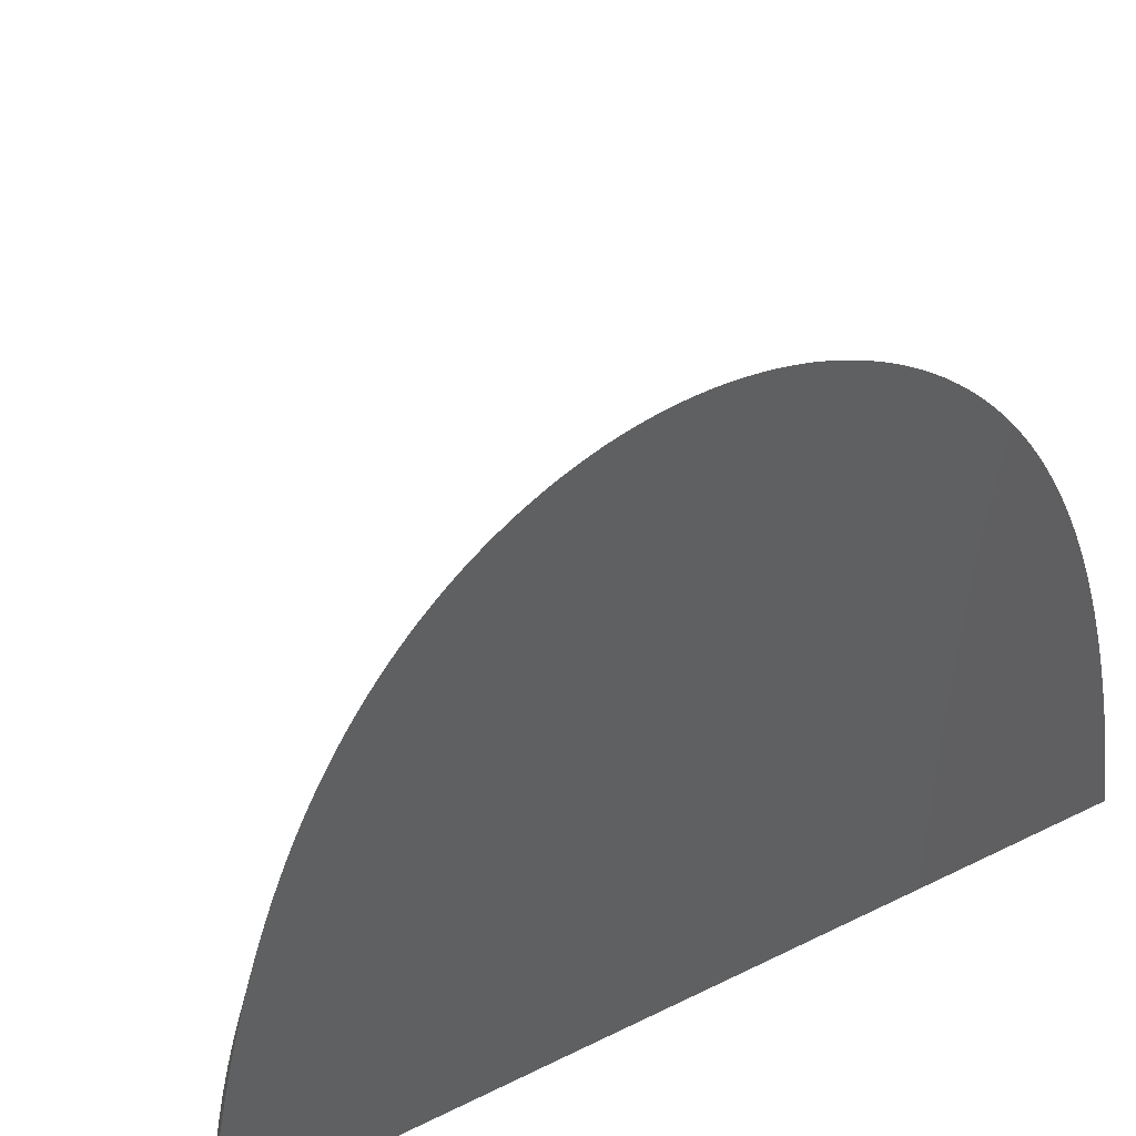
<metadata>
{"format":"stl","ext":"stl","renderer":"f3d","projection":"perspective","resolution":1024,"background":"white","views":[{"elev":43.6,"azim":-120.2,"up":"+Z"}]}
</metadata>
<code>
# stl→obj: 436 verts, 868 faces
v 176.8 1.716 400
v 113.3 16.61 503.1
v 113.3 16.34 503.2
v 176.5 3.23 400
v 128.5 61.51 400
v 113.3 65.84 423.6
v 113.3 65.26 426.3
v 126.7 62.68 400
v 132.6 58.88 400
v 113.3 63.8 432.6
v 113.3 63.61 433.4
v 132.5 58.97 400
v 141.7 52.29 400
v 113.3 60.14 446
v 113.3 59.85 447
v 141.6 52.38 400
v 173.1 13.53 400
v 113.3 30.1 495.4
v 113.3 29.04 496.2
v 173 13.66 400
v 145.1 49.6 400
v 113.3 59 449.6
v 113.3 58.48 451.1
v 143.5 50.91 400
v 148.4 46.66 400
v 113.3 56.75 456
v 113.3 56.36 457
v 148.3 46.76 400
v 176.9 1.575 400
v 113.3 15.06 503.7
v 113.3 59.32 448.6
v 143.3 51 400
v 156 39.31 400
v 113.3 52.1 466.8
v 113.3 51.58 467.9
v 155.9 39.42 400
v 120.4 66.31 400
v 113.3 68.51 409.5
v 113.3 67.92 412.9
v 118.4 67.41 400
v 130.5 60.25 400
v 113.3 65.11 427
v 113.3 64.54 429.5
v 128.7 61.43 400
v 126.5 62.76 400
v 113.3 66.55 420.2
v 113.3 65.97 423
v 124.6 63.91 400
v 176 5.024 400
v 113.3 20.63 501.3
v 113.3 19.4 501.9
v 176 5.164 400
v 113.3 67.13 417.1
v 122.6 65.04 400
v 177 0.8628 400
v 113.3 9.742 505.2
v 113.3 8.376 505.5
v 177 1.006 400
v 113.3 70.02 400
v 113.3 69.83 401.3
v 114 69.69 400
v 113.3 17.88 502.6
v 176.5 3.371 400
v 116.1 68.63 400
v 113.3 69.24 405.1
v 175 8.464 400
v 113.3 24.76 499.1
v 113.3 23.6 499.8
v 175 8.602 400
v 165.9 26.83 400
v 113.3 42.95 482.1
v 113.3 42.19 483.1
v 165.8 26.95 400
v 158.6 36.39 400
v 113.3 50.57 469.9
v 113.3 50.11 470.7
v 157.3 37.8 400
v 113.3 25.06 498.9
v 174.4 10.11 400
v 113.3 51.11 468.8
v 157.2 37.91 400
v 113.3 64.37 430.3
v 130.7 60.17 400
v 172.4 15.16 400
v 113.3 31.47 494.3
v 113.3 30.43 495.1
v 172.3 15.3 400
v 154.5 40.81 400
v 113.3 53.06 464.8
v 113.3 52.58 465.8
v 154.4 40.91 400
v 113.3 57.26 454.6
v 146.8 48.09 400
v 146.7 48.19 400
v 113.3 58.14 452.1
v 113.3 57.62 453.6
v 145.2 49.51 400
v 140 53.66 400
v 113.3 60.94 443.4
v 113.3 60.67 444.3
v 139.8 53.75 400
v 171.5 17.06 400
v 113.3 34.16 492
v 113.3 33.8 492.3
v 170.8 18.55 400
v 177 0.7194 400
v 113.3 6.998 505.7
v 153 42.39 400
v 113.3 54.51 461.5
v 113.3 54.01 462.7
v 151.6 43.76 400
v 162.5 31.66 400
v 113.3 46.77 476.5
v 113.3 46.33 477.2
v 161.3 33.09 400
v 113.3 47.42 475.5
v 161.2 33.21 400
v 161.1 33.32 400
v 113.3 48.49 473.7
v 113.3 48.04 474.4
v 160 34.75 400
v 116.2 68.56 400
v 113.3 69.18 405.4
v 177 0.1441 400
v 113.3 2.813 506.2
v 113.3 1.407 506.2
v 177 0.2881 400
v 172.3 15.43 400
v 113.3 32.82 493.2
v 113.3 32.47 493.5
v 171.6 16.93 400
v 169 21.91 400
v 113.3 38.55 487.5
v 113.3 37.68 488.5
v 168.9 22.04 400
v 151.5 43.86 400
v 113.3 55.44 459.3
v 113.3 54.94 460.5
v 150 45.22 400
v 138 55.1 400
v 113.3 62.27 438.6
v 113.3 61.73 440.6
v 136.3 56.35 400
v 113.3 19.12 502
v 176.4 3.511 400
v 153.1 42.29 400
v 113.3 53.55 463.7
v 176.9 1.291 400
v 113.3 13.75 504.1
v 113.3 12.43 504.5
v 176.9 1.433 400
v 113.3 68.59 409
v 118.2 67.48 400
v 113.3 0 506.2
v 177 0 400
v 113.3 26.2 498.2
v 174.4 10.25 400
v 113.3 38.94 487.1
v 168 23.52 400
v 162.5 31.54 400
v 113.3 45.65 478.3
v 113.3 43.36 481.6
v 164.8 28.41 400
v 134.4 57.67 400
v 113.3 63.05 435.7
v 134.5 57.58 400
v 113.3 62.83 436.5
v 120.5 66.24 400
v 113.3 67.83 413.4
v 122.5 65.12 400
v 113.3 67.24 416.6
v 113.3 55.85 458.3
v 149.9 45.32 400
v 170.7 18.68 400
v 113.3 35.48 490.7
v 113.3 35.11 491.1
v 169.9 20.17 400
v 167.9 23.64 400
v 113.3 40.18 485.6
v 113.3 39.78 486.1
v 167 25.11 400
v 173.7 12.03 400
v 113.3 28.71 496.4
v 166.9 25.24 400
v 113.3 41.78 483.7
v 113.3 40.99 484.7
v 166.9 25.36 400
v 173.8 11.89 400
v 113.3 27.63 497.2
v 159.9 34.86 400
v 113.3 49.54 471.8
v 113.3 49.08 472.6
v 158.7 36.28 400
v 113.3 4.214 506
v 177 0.432 400
v 169.8 20.43 400
v 113.3 37.3 488.9
v 177 0.5758 400
v 113.3 5.61 505.9
v 175.6 6.676 400
v 113.3 22.12 500.6
v 113.3 20.92 501.2
v 175.5 6.815 400
v 177 1.149 400
v 113.3 11.1 504.9
v 113.3 44.09 480.6
v 164.7 28.53 400
v 113.3 44.52 479.9
v 163.7 29.98 400
v 113.3 45.22 478.9
v 163.6 30.1 400
v 113.3 27.31 497.4
v 174.3 10.38 400
v 113.3 23.3 499.9
v 175.5 6.953 400
v 113.3 36.41 489.8
v 169.9 20.3 400
v 138.1 55.01 400
v 113.3 61.48 441.5
v 113.3 -16.61 503.1
v 176.8 -1.716 400
v 113.3 -16.34 503.2
v 176.5 -3.23 400
v 128.5 -61.51 400
v 113.3 -65.84 423.6
v 126.7 -62.68 400
v 113.3 -65.26 426.3
v 132.6 -58.88 400
v 113.3 -63.8 432.6
v 132.5 -58.97 400
v 113.3 -63.61 433.4
v 141.7 -52.29 400
v 113.3 -60.14 446
v 141.6 -52.38 400
v 113.3 -59.85 447
v 113.3 -30.1 495.4
v 173.1 -13.53 400
v 113.3 -29.04 496.2
v 173 -13.66 400
v 145.1 -49.6 400
v 113.3 -59 449.6
v 143.5 -50.91 400
v 113.3 -58.48 451.1
v 148.4 -46.66 400
v 113.3 -56.75 456
v 148.3 -46.76 400
v 113.3 -56.36 457
v 176.9 -1.575 400
v 113.3 -15.06 503.7
v 113.3 -59.32 448.6
v 143.3 -51 400
v 113.3 -52.1 466.8
v 156 -39.31 400
v 113.3 -51.58 467.9
v 155.9 -39.42 400
v 120.4 -66.31 400
v 113.3 -68.51 409.5
v 118.4 -67.41 400
v 113.3 -67.92 412.9
v 130.5 -60.25 400
v 113.3 -65.11 427
v 128.7 -61.43 400
v 113.3 -64.54 429.5
v 126.5 -62.76 400
v 113.3 -66.55 420.2
v 124.6 -63.91 400
v 113.3 -65.97 423
v 113.3 -20.63 501.3
v 176 -5.024 400
v 113.3 -19.4 501.9
v 176 -5.164 400
v 113.3 -67.13 417.1
v 122.6 -65.04 400
v 113.3 -9.742 505.2
v 177 -0.8628 400
v 113.3 -8.376 505.5
v 177 -1.006 400
v 114 -69.69 400
v 113.3 -69.83 401.3
v 113.3 -70.02 400
v 113.3 -17.88 502.6
v 176.5 -3.371 400
v 116.1 -68.63 400
v 113.3 -69.24 405.1
v 113.3 -24.76 499.1
v 175 -8.464 400
v 113.3 -23.6 499.8
v 175 -8.602 400
v 113.3 -42.95 482.1
v 165.9 -26.83 400
v 113.3 -42.19 483.1
v 165.8 -26.95 400
v 113.3 -50.57 469.9
v 158.6 -36.39 400
v 113.3 -50.11 470.7
v 157.3 -37.8 400
v 113.3 -25.06 498.9
v 174.4 -10.11 400
v 113.3 -51.11 468.8
v 157.2 -37.91 400
v 113.3 -64.37 430.3
v 130.7 -60.17 400
v 113.3 -31.47 494.3
v 172.4 -15.16 400
v 113.3 -30.43 495.1
v 172.3 -15.3 400
v 113.3 -53.06 464.8
v 154.5 -40.81 400
v 113.3 -52.58 465.8
v 154.4 -40.91 400
v 113.3 -57.26 454.6
v 146.8 -48.09 400
v 146.7 -48.19 400
v 113.3 -58.14 452.1
v 145.2 -49.51 400
v 113.3 -57.62 453.6
v 140 -53.66 400
v 113.3 -60.94 443.4
v 139.8 -53.75 400
v 113.3 -60.67 444.3
v 113.3 -34.16 492
v 171.5 -17.06 400
v 113.3 -33.8 492.3
v 170.8 -18.55 400
v 177 -0.7194 400
v 113.3 -6.998 505.7
v 153 -42.39 400
v 113.3 -54.51 461.5
v 151.6 -43.76 400
v 113.3 -54.01 462.7
v 113.3 -46.77 476.5
v 162.5 -31.66 400
v 113.3 -46.33 477.2
v 161.3 -33.09 400
v 113.3 -47.42 475.5
v 161.2 -33.21 400
v 113.3 -48.49 473.7
v 161.1 -33.32 400
v 113.3 -48.04 474.4
v 160 -34.75 400
v 116.2 -68.56 400
v 113.3 -69.18 405.4
v 113.3 -2.813 506.2
v 177 -0.1441 400
v 113.3 -1.407 506.2
v 177 -0.2881 400
v 113.3 -32.82 493.2
v 172.3 -15.43 400
v 113.3 -32.47 493.5
v 171.6 -16.93 400
v 113.3 -38.55 487.5
v 169 -21.91 400
v 113.3 -37.68 488.5
v 168.9 -22.04 400
v 151.5 -43.86 400
v 113.3 -55.44 459.3
v 150 -45.22 400
v 113.3 -54.94 460.5
v 138 -55.1 400
v 113.3 -62.27 438.6
v 136.3 -56.35 400
v 113.3 -61.73 440.6
v 113.3 -19.12 502
v 176.4 -3.511 400
v 153.1 -42.29 400
v 113.3 -53.55 463.7
v 113.3 -13.75 504.1
v 176.9 -1.291 400
v 113.3 -12.43 504.5
v 176.9 -1.433 400
v 113.3 -68.59 409
v 118.2 -67.48 400
v 113.3 -26.2 498.2
v 174.4 -10.25 400
v 113.3 -38.94 487.1
v 168 -23.52 400
v 162.5 -31.54 400
v 113.3 -45.65 478.3
v 113.3 -43.36 481.6
v 164.8 -28.41 400
v 134.4 -57.67 400
v 113.3 -63.05 435.7
v 134.5 -57.58 400
v 113.3 -62.83 436.5
v 120.5 -66.24 400
v 113.3 -67.83 413.4
v 122.5 -65.12 400
v 113.3 -67.24 416.6
v 113.3 -55.85 458.3
v 149.9 -45.32 400
v 113.3 -35.48 490.7
v 170.7 -18.68 400
v 113.3 -35.11 491.1
v 169.9 -20.17 400
v 113.3 -40.18 485.6
v 167.9 -23.64 400
v 113.3 -39.78 486.1
v 167 -25.11 400
v 173.7 -12.03 400
v 113.3 -28.71 496.4
v 113.3 -41.78 483.7
v 166.9 -25.24 400
v 113.3 -40.99 484.7
v 166.9 -25.36 400
v 173.8 -11.89 400
v 113.3 -27.63 497.2
v 113.3 -49.54 471.8
v 159.9 -34.86 400
v 113.3 -49.08 472.6
v 158.7 -36.28 400
v 113.3 -4.214 506
v 177 -0.432 400
v 169.8 -20.43 400
v 113.3 -37.3 488.9
v 177 -0.5758 400
v 113.3 -5.61 505.9
v 113.3 -22.12 500.6
v 175.6 -6.676 400
v 113.3 -20.92 501.2
v 175.5 -6.815 400
v 177 -1.149 400
v 113.3 -11.1 504.9
v 113.3 -44.09 480.6
v 164.7 -28.53 400
v 113.3 -44.52 479.9
v 163.7 -29.98 400
v 113.3 -45.22 478.9
v 163.6 -30.1 400
v 113.3 -27.31 497.4
v 174.3 -10.38 400
v 113.3 -23.3 499.9
v 175.5 -6.953 400
v 113.3 -36.41 489.8
v 169.9 -20.3 400
v 138.1 -55.01 400
v 113.3 -61.48 441.5
f 1 2 3
f 2 1 4
f 5 6 7
f 6 5 8
f 9 10 11
f 10 9 12
f 13 14 15
f 14 13 16
f 17 18 19
f 18 17 20
f 21 22 23
f 22 21 24
f 25 26 27
f 26 25 28
f 29 3 30
f 3 29 1
f 24 31 22
f 31 24 32
f 33 34 35
f 34 33 36
f 37 38 39
f 38 37 40
f 41 42 43
f 42 41 44
f 45 46 47
f 46 45 48
f 49 50 51
f 50 49 52
f 48 53 46
f 53 48 54
f 55 56 57
f 56 55 58
f 59 60 61
f 4 62 2
f 62 4 63
f 64 60 65
f 60 64 61
f 44 7 42
f 7 44 5
f 66 67 68
f 67 66 69
f 70 71 72
f 71 70 73
f 74 75 76
f 75 74 77
f 69 78 67
f 78 69 79
f 77 80 75
f 80 77 81
f 12 82 10
f 82 12 83
f 84 85 86
f 85 84 87
f 88 89 90
f 89 88 91
f 28 92 26
f 92 28 93
f 94 95 96
f 95 94 97
f 81 35 80
f 35 81 33
f 98 99 100
f 99 98 101
f 102 103 104
f 103 102 105
f 106 57 107
f 57 106 55
f 108 109 110
f 109 108 111
f 112 113 114
f 113 112 115
f 115 116 113
f 116 115 117
f 118 119 120
f 119 118 121
f 122 65 123
f 65 122 64
f 124 125 126
f 125 124 127
f 128 129 130
f 129 128 131
f 132 133 134
f 133 132 135
f 136 137 138
f 137 136 139
f 140 141 142
f 141 140 143
f 63 144 62
f 144 63 145
f 111 138 109
f 138 111 136
f 93 96 92
f 96 93 94
f 146 110 147
f 110 146 108
f 91 147 89
f 147 91 146
f 97 23 95
f 23 97 21
f 148 149 150
f 149 148 151
f 40 152 38
f 152 40 153
f 154 124 126
f 124 154 155
f 79 156 78
f 156 79 157
f 8 47 6
f 47 8 45
f 135 158 133
f 158 135 159
f 160 114 161
f 114 160 112
f 73 162 71
f 162 73 163
f 164 11 165
f 11 164 9
f 166 165 167
f 165 166 164
f 168 39 169
f 39 168 37
f 170 169 171
f 169 170 168
f 139 172 137
f 172 139 173
f 174 175 176
f 175 174 177
f 153 123 152
f 123 153 122
f 178 179 180
f 179 178 181
f 182 19 183
f 19 182 17
f 117 120 116
f 120 117 118
f 83 43 82
f 43 83 41
f 184 185 186
f 185 184 187
f 188 183 189
f 183 188 182
f 151 30 149
f 30 151 29
f 173 27 172
f 27 173 25
f 190 191 192
f 191 190 193
f 127 194 125
f 194 127 195
f 181 186 179
f 186 181 184
f 159 180 158
f 180 159 178
f 196 134 197
f 134 196 132
f 198 107 199
f 107 198 106
f 195 199 194
f 199 195 198
f 200 201 202
f 201 200 203
f 204 150 205
f 150 204 148
f 52 202 50
f 202 52 200
f 54 171 53
f 171 54 170
f 121 192 119
f 192 121 190
f 145 51 144
f 51 145 49
f 105 176 103
f 176 105 174
f 163 206 162
f 206 163 207
f 87 130 85
f 130 87 128
f 143 167 141
f 167 143 166
f 32 15 31
f 15 32 13
f 16 100 14
f 100 16 98
f 131 104 129
f 104 131 102
f 193 76 191
f 76 193 74
f 207 208 206
f 208 207 209
f 209 210 208
f 210 209 211
f 58 205 56
f 205 58 204
f 36 90 34
f 90 36 88
f 157 212 156
f 212 157 213
f 203 214 201
f 214 203 215
f 211 161 210
f 161 211 160
f 20 86 18
f 86 20 84
f 215 68 214
f 68 215 66
f 177 216 175
f 216 177 217
f 213 189 212
f 189 213 188
f 187 72 185
f 72 187 70
f 218 142 219
f 142 218 140
f 101 219 99
f 219 101 218
f 217 197 216
f 197 217 196
f 220 221 222
f 221 220 223
f 224 225 226
f 225 224 227
f 228 229 230
f 229 228 231
f 232 233 234
f 233 232 235
f 236 237 238
f 237 236 239
f 240 241 242
f 241 240 243
f 244 245 246
f 245 244 247
f 222 248 249
f 248 222 221
f 242 250 251
f 250 242 241
f 252 253 254
f 253 252 255
f 256 257 258
f 257 256 259
f 260 261 262
f 261 260 263
f 264 265 266
f 265 264 267
f 268 269 270
f 269 268 271
f 266 272 273
f 272 266 265
f 274 275 276
f 275 274 277
f 278 279 280
f 281 223 220
f 223 281 282
f 283 279 278
f 279 283 284
f 262 227 224
f 227 262 261
f 285 286 287
f 286 285 288
f 289 290 291
f 290 289 292
f 293 294 295
f 294 293 296
f 297 288 285
f 288 297 298
f 299 296 293
f 296 299 300
f 230 301 302
f 301 230 229
f 303 304 305
f 304 303 306
f 307 308 309
f 308 307 310
f 246 311 312
f 311 246 245
f 313 314 315
f 314 313 316
f 254 300 299
f 300 254 253
f 317 318 319
f 318 317 320
f 321 322 323
f 322 321 324
f 276 325 326
f 325 276 275
f 327 328 329
f 328 327 330
f 331 332 333
f 332 331 334
f 335 334 331
f 334 335 336
f 337 338 339
f 338 337 340
f 341 284 283
f 284 341 342
f 343 344 345
f 344 343 346
f 347 348 349
f 348 347 350
f 351 352 353
f 352 351 354
f 355 356 357
f 356 355 358
f 359 360 361
f 360 359 362
f 363 282 281
f 282 363 364
f 329 358 355
f 358 329 328
f 312 316 313
f 316 312 311
f 365 330 327
f 330 365 366
f 366 310 307
f 310 366 365
f 315 243 240
f 243 315 314
f 367 368 369
f 368 367 370
f 258 371 372
f 371 258 257
f 154 344 155
f 344 154 345
f 373 298 297
f 298 373 374
f 226 267 264
f 267 226 225
f 375 354 351
f 354 375 376
f 333 377 378
f 377 333 332
f 379 292 289
f 292 379 380
f 381 231 228
f 231 381 382
f 383 382 381
f 382 383 384
f 385 259 256
f 259 385 386
f 387 386 385
f 386 387 388
f 357 389 390
f 389 357 356
f 391 392 393
f 392 391 394
f 372 342 341
f 342 372 371
f 395 396 397
f 396 395 398
f 238 399 400
f 399 238 237
f 339 336 335
f 336 339 338
f 302 263 260
f 263 302 301
f 401 402 403
f 402 401 404
f 400 405 406
f 405 400 399
f 249 370 367
f 370 249 248
f 390 247 244
f 247 390 389
f 407 408 409
f 408 407 410
f 411 346 343
f 346 411 412
f 403 398 395
f 398 403 402
f 397 376 375
f 376 397 396
f 353 413 414
f 413 353 352
f 326 415 416
f 415 326 325
f 416 412 411
f 412 416 415
f 417 418 419
f 418 417 420
f 369 421 422
f 421 369 368
f 419 271 268
f 271 419 418
f 273 388 387
f 388 273 272
f 409 340 337
f 340 409 408
f 270 364 363
f 364 270 269
f 393 324 321
f 324 393 392
f 423 380 379
f 380 423 424
f 349 306 303
f 306 349 348
f 361 384 383
f 384 361 360
f 251 235 232
f 235 251 250
f 234 320 317
f 320 234 233
f 323 350 347
f 350 323 322
f 295 410 407
f 410 295 294
f 425 424 423
f 424 425 426
f 427 426 425
f 426 427 428
f 422 277 274
f 277 422 421
f 309 255 252
f 255 309 308
f 429 374 373
f 374 429 430
f 431 420 417
f 420 431 432
f 378 428 427
f 428 378 377
f 305 239 236
f 239 305 304
f 287 432 431
f 432 287 286
f 433 394 391
f 394 433 434
f 406 430 429
f 430 406 405
f 291 404 401
f 404 291 290
f 435 362 359
f 362 435 436
f 319 436 435
f 436 319 318
f 414 434 433
f 434 414 413
f 344 124 155
f 346 124 344
f 346 127 124
f 412 127 346
f 412 195 127
f 415 195 412
f 415 198 195
f 325 198 415
f 325 106 198
f 275 106 325
f 275 55 106
f 277 55 275
f 277 58 55
f 421 58 277
f 421 204 58
f 368 204 421
f 368 148 204
f 370 148 368
f 370 151 148
f 248 151 370
f 248 29 151
f 221 29 248
f 221 1 29
f 223 1 221
f 223 4 1
f 282 4 223
f 282 63 4
f 364 63 282
f 364 145 63
f 269 145 364
f 269 49 145
f 271 49 269
f 271 52 49
f 418 52 271
f 418 200 52
f 432 418 420
f 418 432 200
f 215 200 432
f 200 215 203
f 286 215 432
f 286 66 215
f 288 66 286
f 288 69 66
f 298 69 288
f 298 79 69
f 430 298 374
f 298 430 79
f 213 79 430
f 79 213 157
f 405 213 430
f 405 188 213
f 399 188 405
f 399 182 188
f 237 182 399
f 237 17 182
f 239 17 237
f 239 20 17
f 304 20 239
f 304 84 20
f 348 304 306
f 304 348 84
f 128 84 348
f 84 128 87
f 350 128 348
f 350 131 128
f 322 131 350
f 322 102 131
f 324 102 322
f 324 105 102
f 392 105 324
f 392 174 105
f 394 174 392
f 394 177 174
f 413 394 434
f 394 413 177
f 196 177 413
f 177 196 217
f 352 196 413
f 352 132 196
f 354 132 352
f 354 135 132
f 376 135 354
f 376 159 135
f 396 159 376
f 396 178 159
f 398 178 396
f 398 181 178
f 404 398 402
f 398 404 181
f 187 181 404
f 181 187 184
f 290 187 404
f 290 70 187
f 292 70 290
f 292 73 70
f 380 73 292
f 380 163 73
f 424 163 380
f 424 207 163
f 426 207 424
f 426 209 207
f 428 209 426
f 428 211 209
f 377 211 428
f 377 160 211
f 332 160 377
f 332 112 160
f 334 112 332
f 334 115 112
f 338 334 336
f 334 338 115
f 118 115 338
f 115 118 117
f 340 118 338
f 340 121 118
f 408 121 340
f 408 190 121
f 410 190 408
f 410 193 190
f 294 193 410
f 294 74 193
f 296 74 294
f 296 77 74
f 300 77 296
f 300 81 77
f 253 81 300
f 253 33 81
f 255 33 253
f 255 36 33
f 308 36 255
f 308 88 36
f 310 88 308
f 310 91 88
f 365 91 310
f 365 146 91
f 327 146 365
f 327 108 146
f 329 108 327
f 329 111 108
f 355 111 329
f 355 136 111
f 357 136 355
f 357 139 136
f 390 139 357
f 390 173 139
f 244 173 390
f 244 25 173
f 246 25 244
f 246 28 25
f 312 28 246
f 312 93 28
f 313 93 312
f 313 94 93
f 315 94 313
f 315 97 94
f 240 97 315
f 240 21 97
f 242 21 240
f 242 24 21
f 251 24 242
f 251 32 24
f 232 32 251
f 232 13 32
f 234 13 232
f 234 16 13
f 317 16 234
f 317 98 16
f 319 98 317
f 319 101 98
f 435 101 319
f 435 218 101
f 359 218 435
f 359 140 218
f 361 140 359
f 361 143 140
f 383 143 361
f 383 166 143
f 381 166 383
f 381 164 166
f 228 164 381
f 228 9 164
f 230 9 228
f 230 12 9
f 302 12 230
f 302 83 12
f 260 83 302
f 260 41 83
f 262 41 260
f 262 44 41
f 224 44 262
f 224 5 44
f 226 5 224
f 226 8 5
f 264 8 226
f 264 45 8
f 266 45 264
f 266 48 45
f 273 48 266
f 273 54 48
f 387 54 273
f 387 170 54
f 385 170 387
f 385 168 170
f 256 168 385
f 256 37 168
f 258 37 256
f 258 40 37
f 372 40 258
f 372 153 40
f 341 153 372
f 341 122 153
f 283 122 341
f 283 64 122
f 278 64 283
f 278 61 64
f 280 61 278
f 61 280 59
f 279 60 59
f 60 284 65
f 65 284 123
f 342 123 284
f 371 152 342
f 257 38 371
f 38 257 39
f 259 39 257
f 386 169 259
f 169 386 171
f 171 388 53
f 272 53 388
f 265 46 272
f 46 265 47
f 47 267 6
f 225 6 267
f 227 7 225
f 7 227 42
f 42 261 43
f 263 43 261
f 43 263 82
f 82 301 10
f 229 10 301
f 10 229 11
f 231 11 229
f 382 165 231
f 165 382 167
f 167 384 141
f 360 141 384
f 362 142 360
f 142 362 219
f 219 436 99
f 318 99 436
f 99 318 100
f 100 320 14
f 233 14 320
f 235 15 233
f 15 235 31
f 250 31 235
f 241 22 250
f 22 241 23
f 243 23 241
f 314 95 243
f 95 314 96
f 96 316 92
f 311 92 316
f 92 311 26
f 26 245 27
f 247 27 245
f 27 247 172
f 172 389 137
f 356 137 389
f 137 356 138
f 358 138 356
f 328 109 358
f 330 110 328
f 110 330 147
f 366 147 330
f 147 366 89
f 89 307 90
f 90 307 34
f 252 34 309
f 34 252 35
f 35 252 80
f 299 80 254
f 80 299 75
f 293 76 299
f 295 76 293
f 76 295 191
f 407 192 295
f 409 192 407
f 119 409 120
f 337 120 409
f 339 120 337
f 116 339 113
f 335 113 339
f 331 113 335
f 114 331 161
f 333 161 331
f 161 378 210
f 210 378 208
f 427 208 378
f 425 206 427
f 206 425 162
f 423 71 425
f 379 71 423
f 71 379 72
f 289 185 379
f 291 185 289
f 185 401 186
f 186 401 179
f 395 179 403
f 179 395 180
f 180 395 158
f 133 395 134
f 397 197 395
f 375 197 397
f 351 197 375
f 414 197 353
f 216 414 175
f 175 414 176
f 433 103 414
f 103 391 104
f 104 391 129
f 85 391 86
f 86 391 18
f 19 391 183
f 189 391 212
f 212 391 156
f 67 391 68
f 68 391 214
f 202 391 50
f 50 391 51
f 51 391 144
f 2 391 3
f 3 391 30
f 30 391 149
f 205 391 56
f 56 391 57
f 199 391 194
f 194 391 125
f 125 391 126
f 154 391 345
f 326 391 276
f 363 268 270
f 363 419 268
f 363 431 419
f 419 431 417
f 363 285 431
f 431 285 287
f 363 297 285
f 363 373 297
f 363 429 373
f 363 400 429
f 429 400 406
f 363 238 400
f 363 305 238
f 238 305 236
f 363 303 305
f 363 349 303
f 363 347 349
f 363 323 347
f 363 321 323
f 363 391 321
f 321 391 393
f 281 391 363
f 220 391 281
f 222 391 220
f 249 391 222
f 367 391 249
f 369 391 367
f 422 391 369
f 274 391 422
f 276 391 274
f 416 391 326
f 411 391 416
f 343 391 411
f 345 391 343
f 126 391 154
f 107 391 199
f 57 391 107
f 150 391 205
f 149 391 150
f 62 391 2
f 144 391 62
f 201 391 202
f 214 391 201
f 78 391 67
f 156 391 78
f 183 391 189
f 18 391 19
f 130 391 85
f 129 391 130
f 391 103 433
f 176 414 103
f 197 414 216
f 353 197 351
f 134 395 197
f 158 395 133
f 403 179 401
f 401 185 291
f 72 379 185
f 162 425 71
f 208 427 206
f 378 161 333
f 113 331 114
f 120 339 116
f 192 409 119
f 191 295 192
f 75 299 76
f 254 80 252
f 309 34 307
f 307 89 366
f 109 328 110
f 138 358 109
f 389 172 247
f 245 26 311
f 316 96 314
f 23 243 95
f 31 250 22
f 14 233 15
f 320 100 318
f 436 219 362
f 141 360 142
f 384 167 382
f 11 231 165
f 301 82 263
f 261 42 227
f 6 225 7
f 267 47 265
f 53 272 46
f 388 171 386
f 39 259 169
f 152 371 38
f 123 342 152
f 60 279 284
f 279 59 280

</code>
